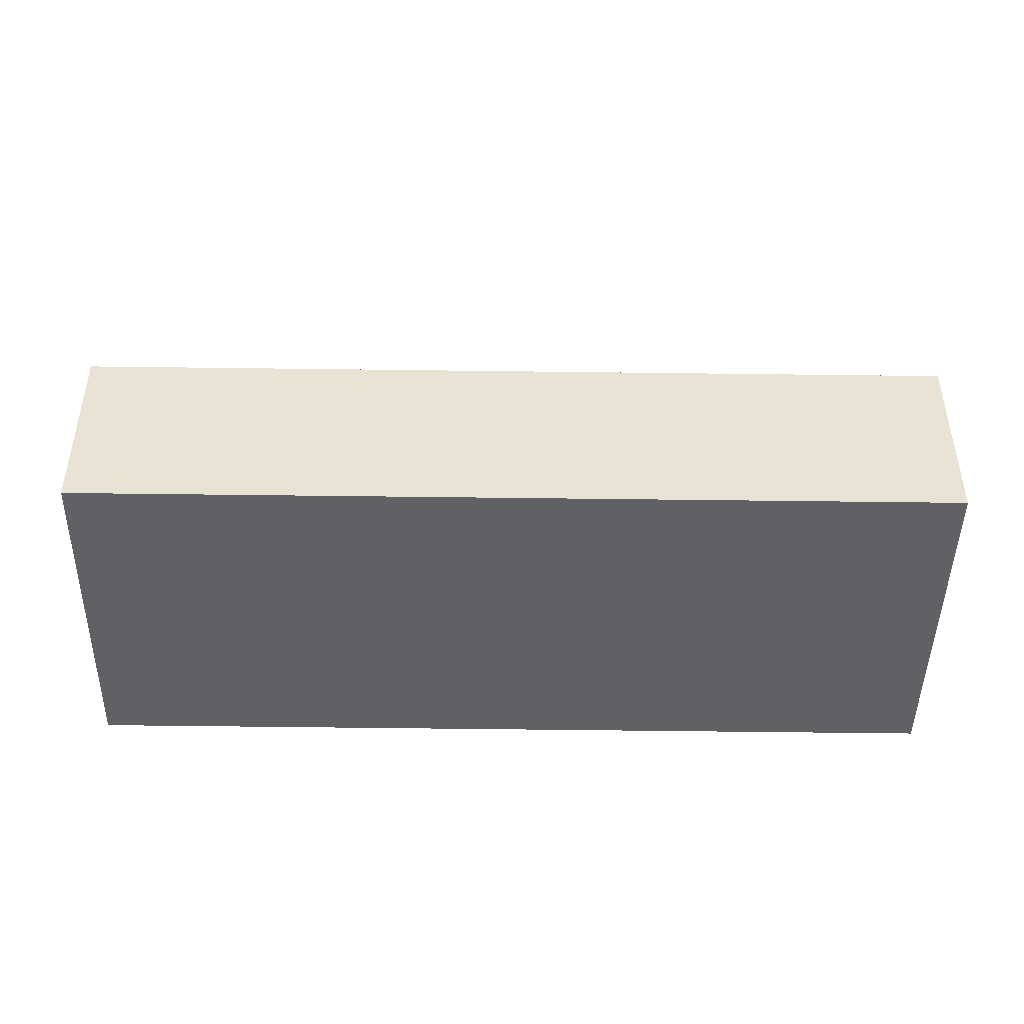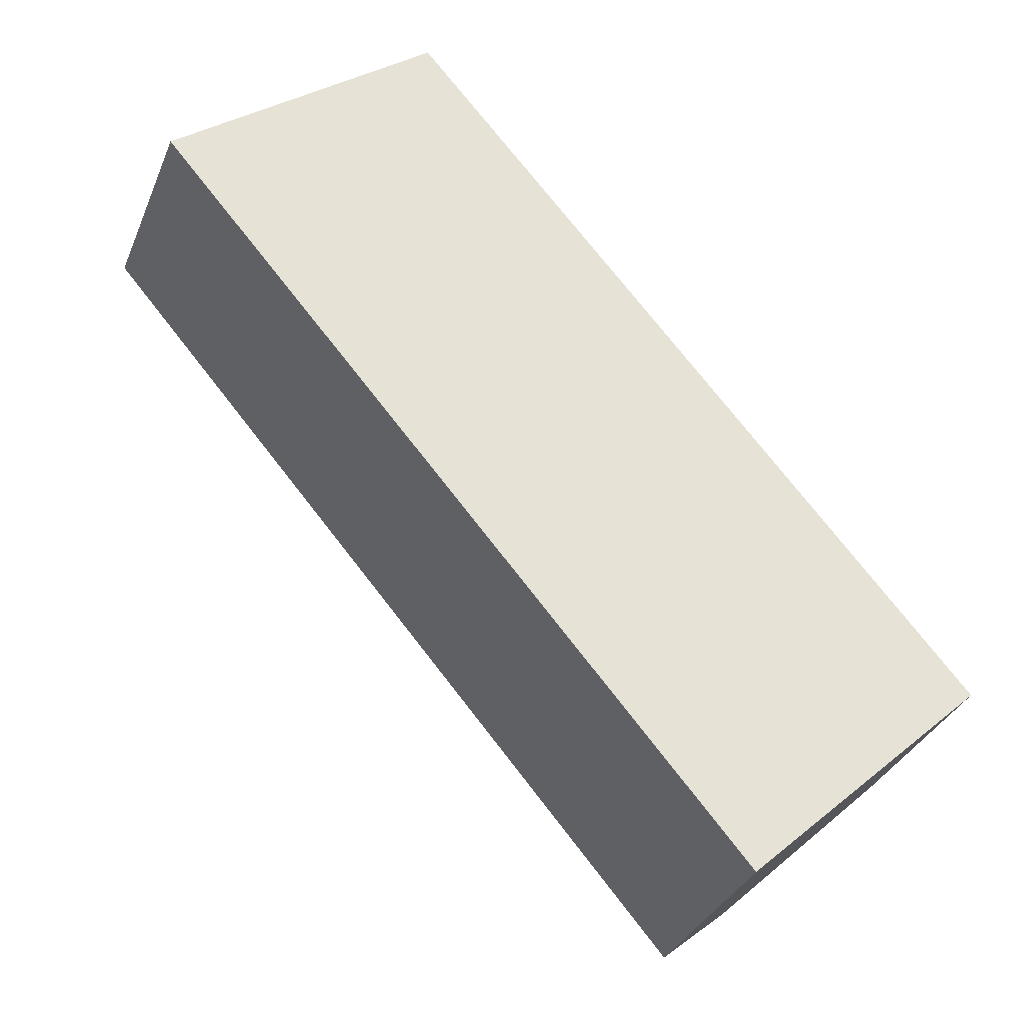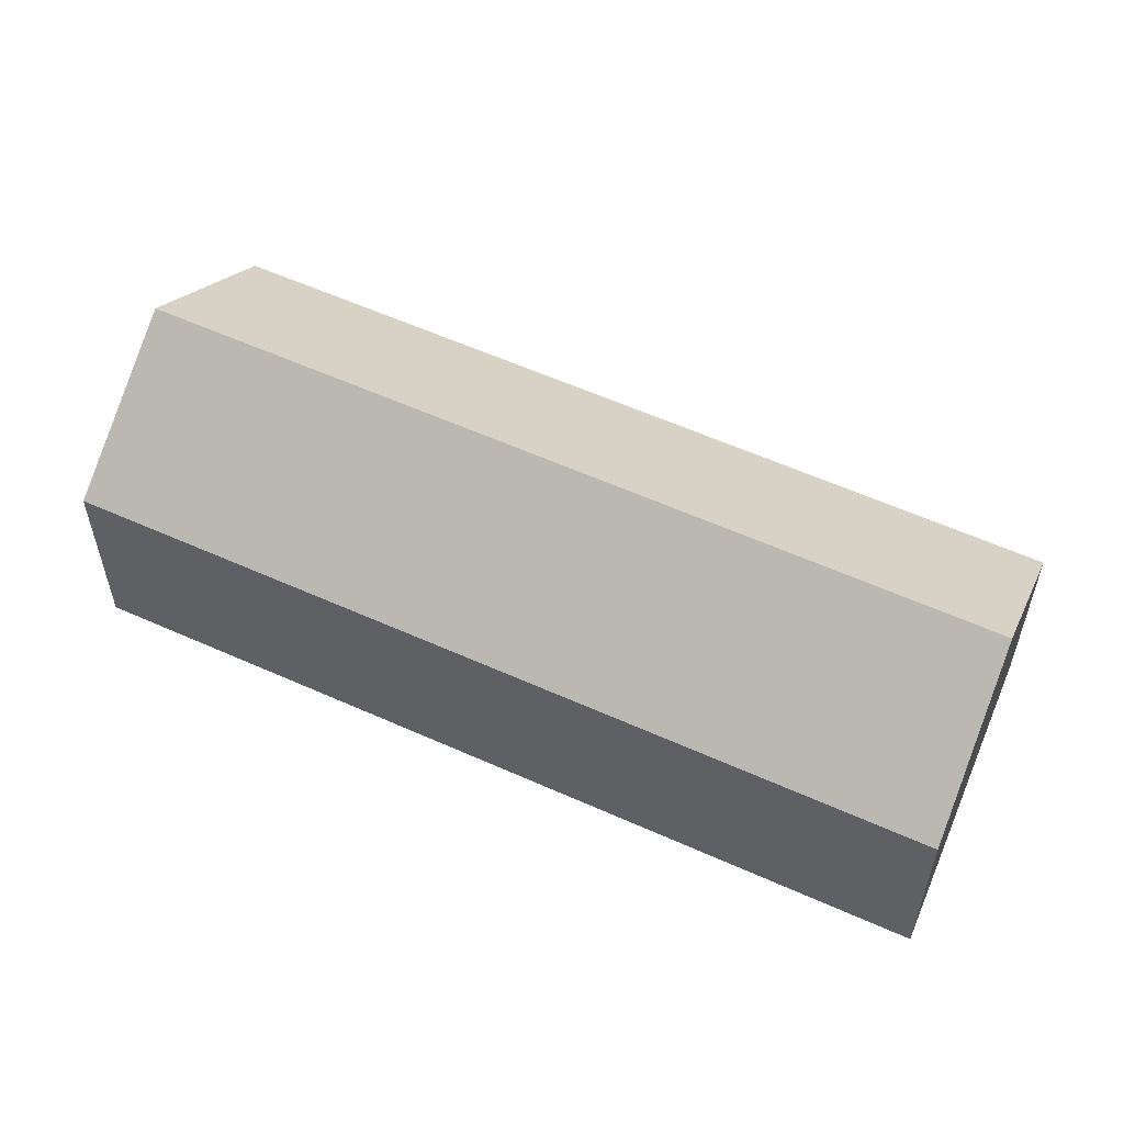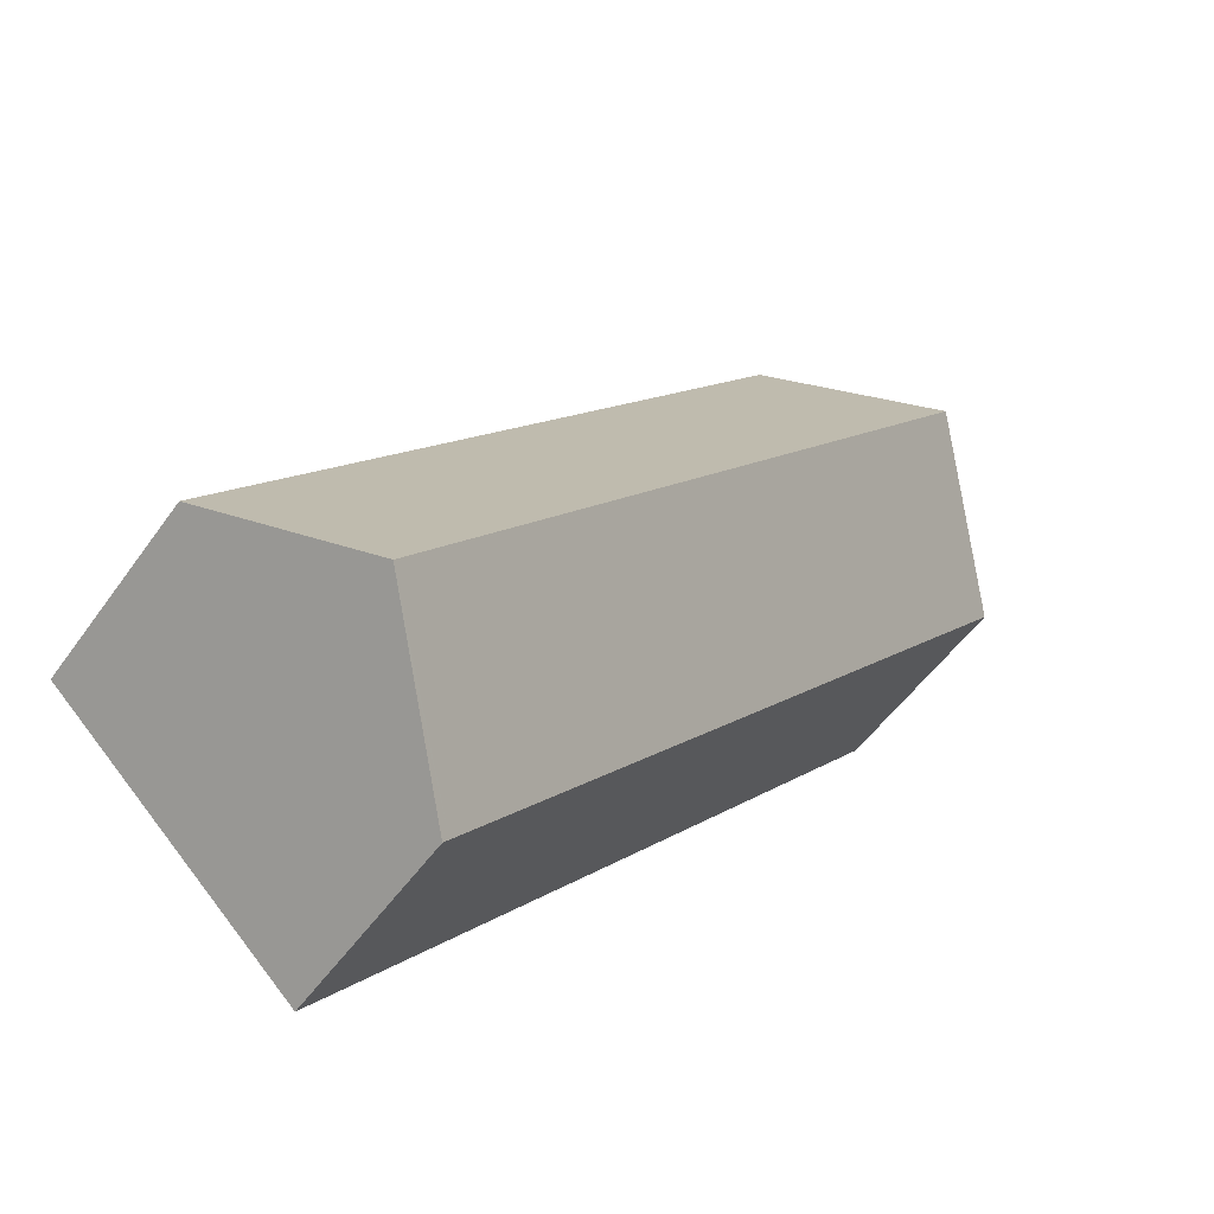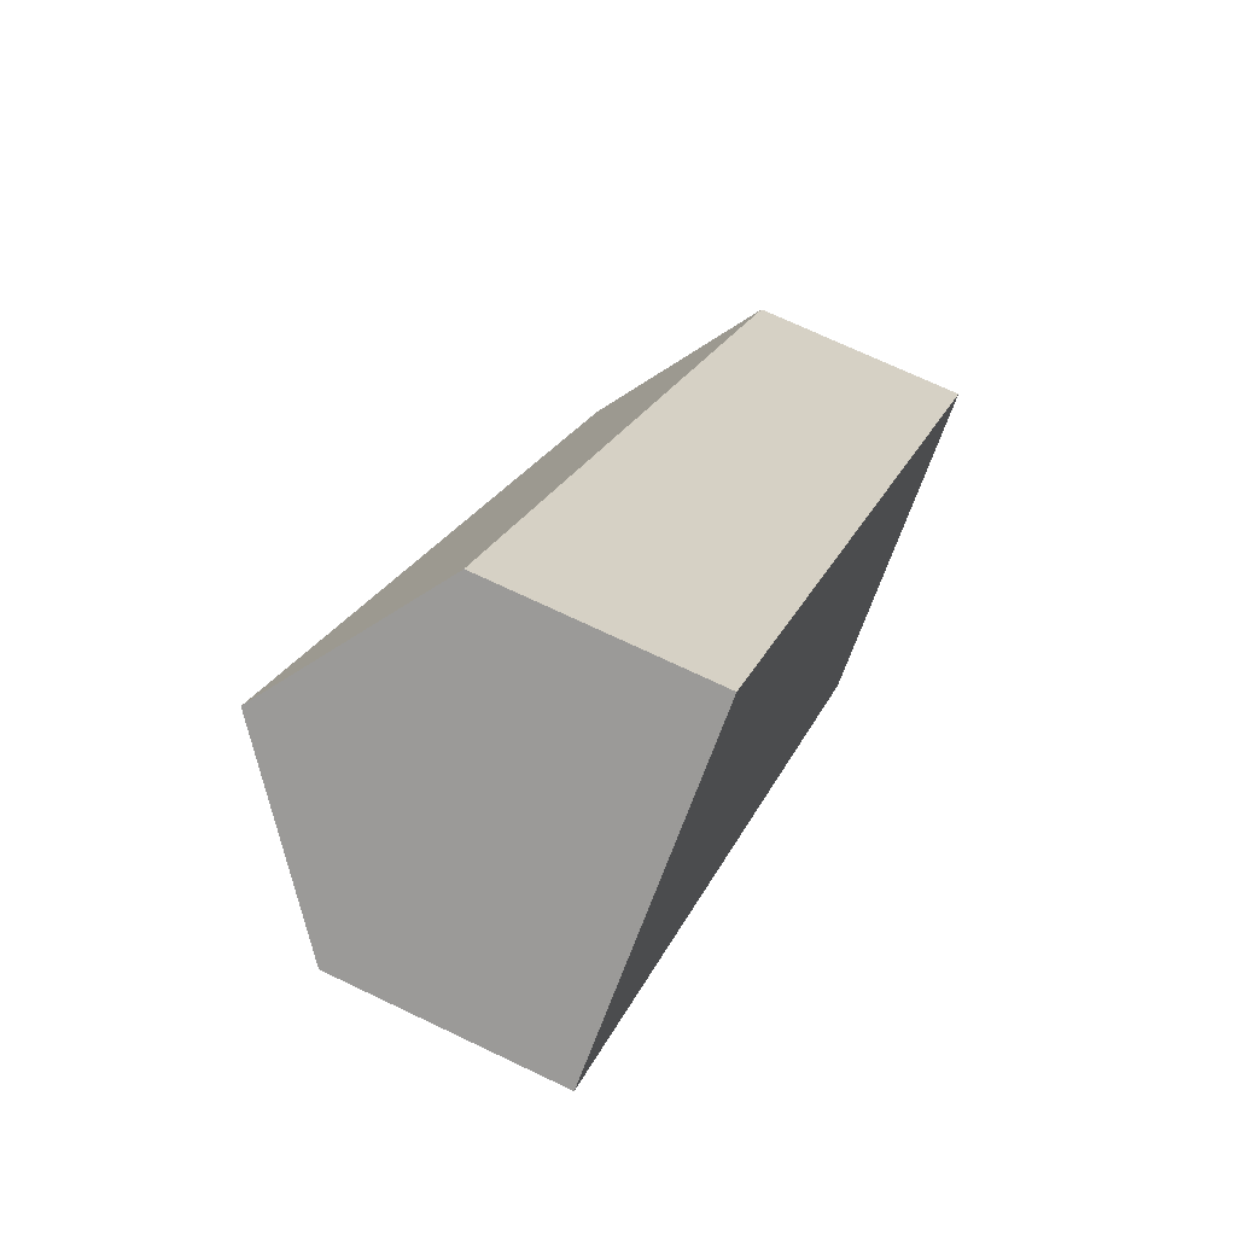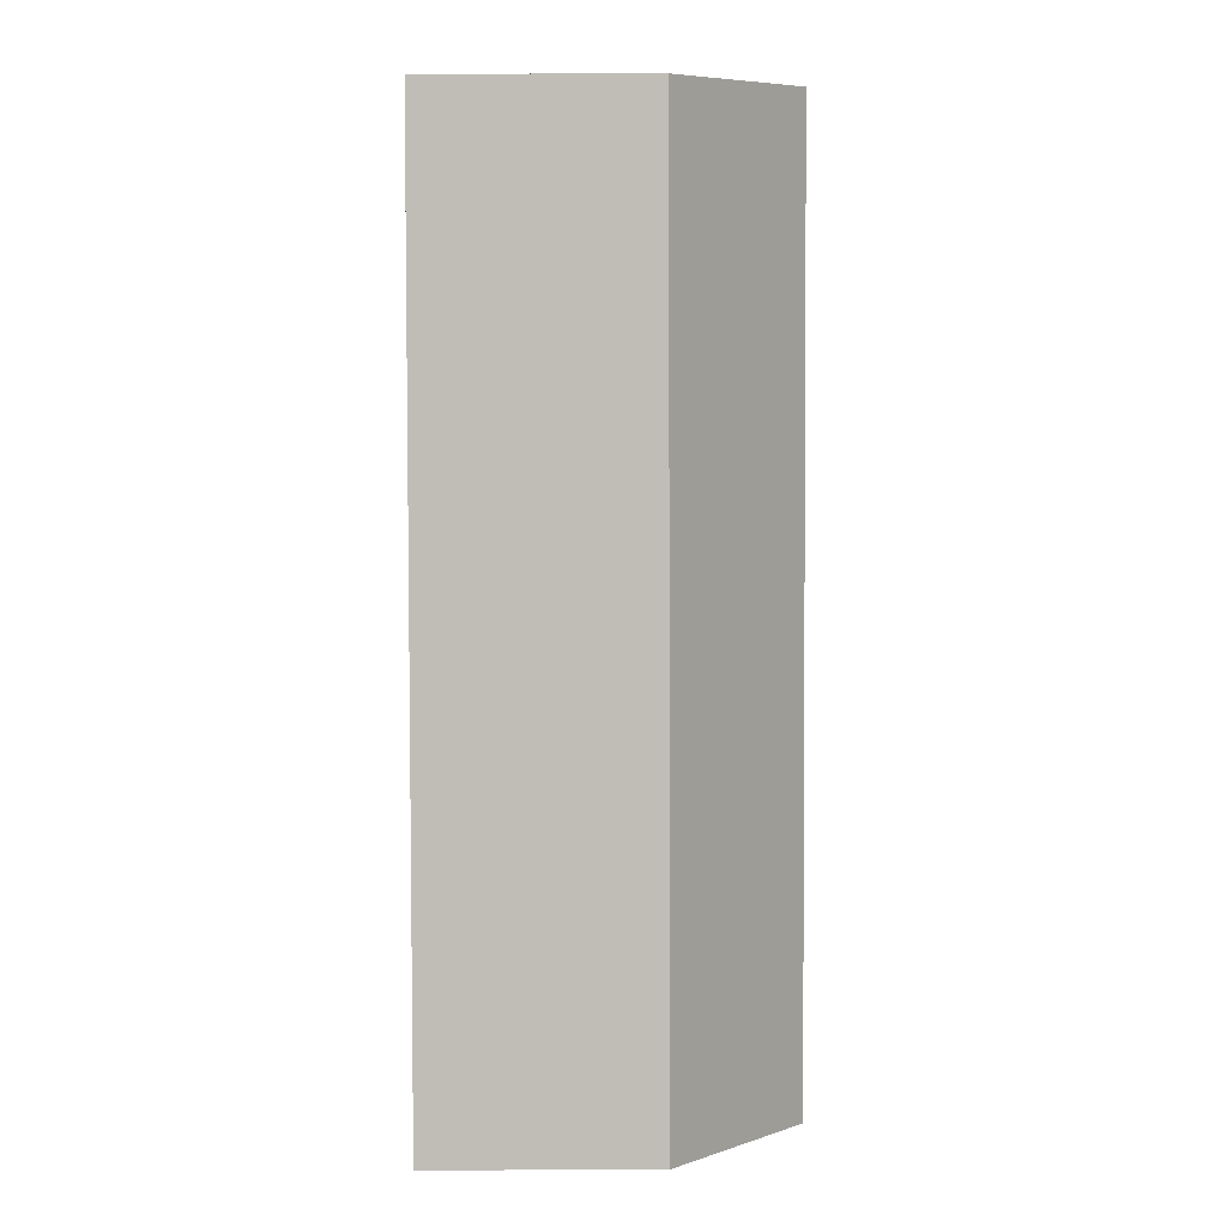
<metadata>
{"format":"obj","ext":"obj","renderer":"f3d","projection":"perspective","resolution":1024,"background":"white","views":[{"elev":-49.1,"azim":-131.5,"up":"+Y"},{"elev":-33.3,"azim":-20.2,"up":"+Z"},{"elev":58.4,"azim":-105.8,"up":"+Y"},{"elev":-52.2,"azim":145.8,"up":"+Z"},{"elev":70.6,"azim":-64.5,"up":"+Z"},{"elev":45.3,"azim":89.8,"up":"+Z"}]}
</metadata>
<code>
v  3.992 10 3.166
v  17.82 6.352 -20.74
v  0 6.352 3.889e-16
v  21.73 10 -17.48
v  20.56 8.86 -18.57
v  17.99 6.352 -20.94
v  25.47 6.358 -14.03
v  4.312 9.71 3.42
v  7.99 6.345 6.338
v  17.99 1.282e-15 -20.94
v  20.56 1.137e-15 -18.57
v  21.73 1.071e-15 -17.48
v  25.47 8.591e-16 -14.03
v  0 0 0
v  17.82 1.27e-15 -20.74
v  3.992 -1.939e-16 3.166
v  7.99 -3.881e-16 6.338
v  4.312 -2.094e-16 3.42
g defaultobject
f 1 2 3
f 2 1 4
f 2 4 5
f 2 5 6
f 7 8 9
f 8 7 1
f 1 7 4
f 5 10 6
f 10 5 4
f 10 4 7
f 10 7 11
f 11 7 12
f 12 7 13
f 10 2 6
f 2 10 3
f 3 10 14
f 14 10 15
f 14 1 3
f 1 14 8
f 8 14 9
f 9 14 16
f 9 16 17
f 17 16 18
f 9 13 7
f 13 9 17
f 15 16 14
f 16 15 10
f 16 10 11
f 16 11 12
f 16 12 18
f 18 12 17
f 17 12 13

</code>
